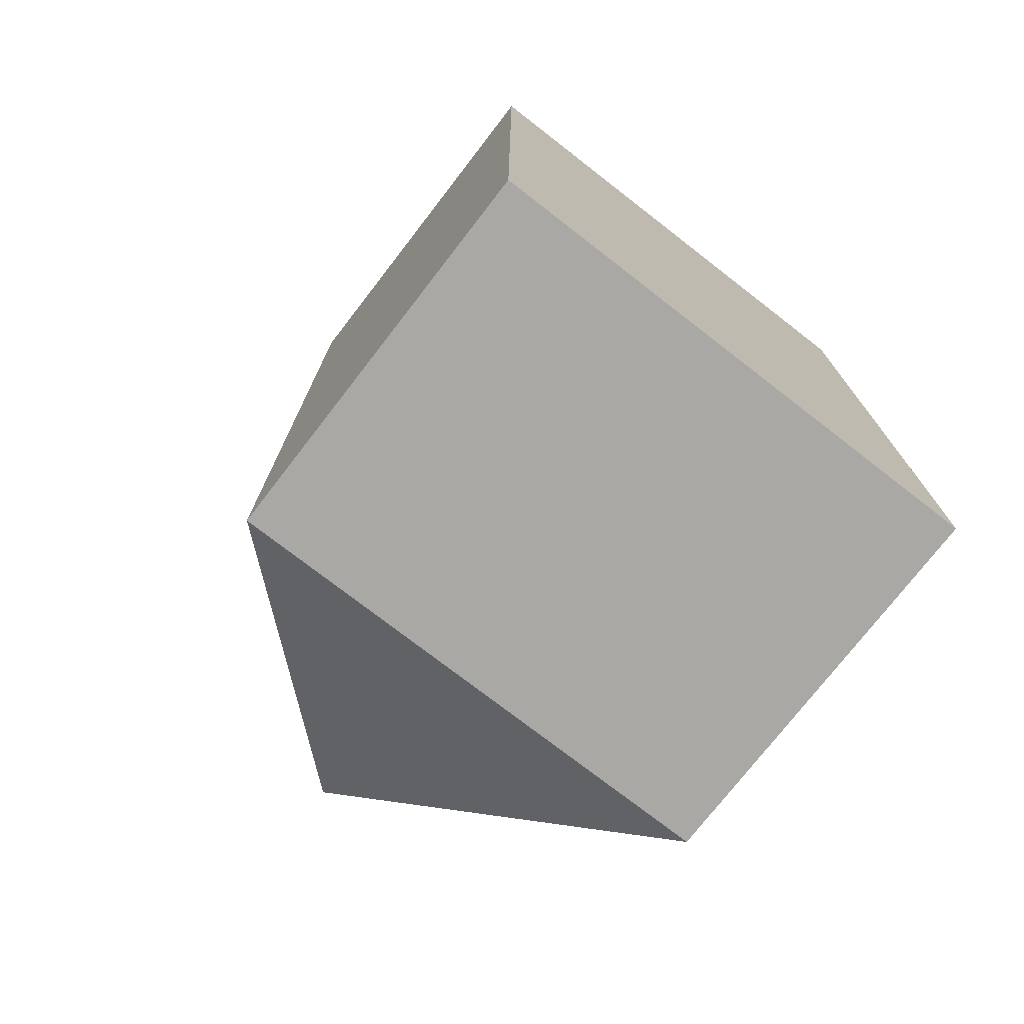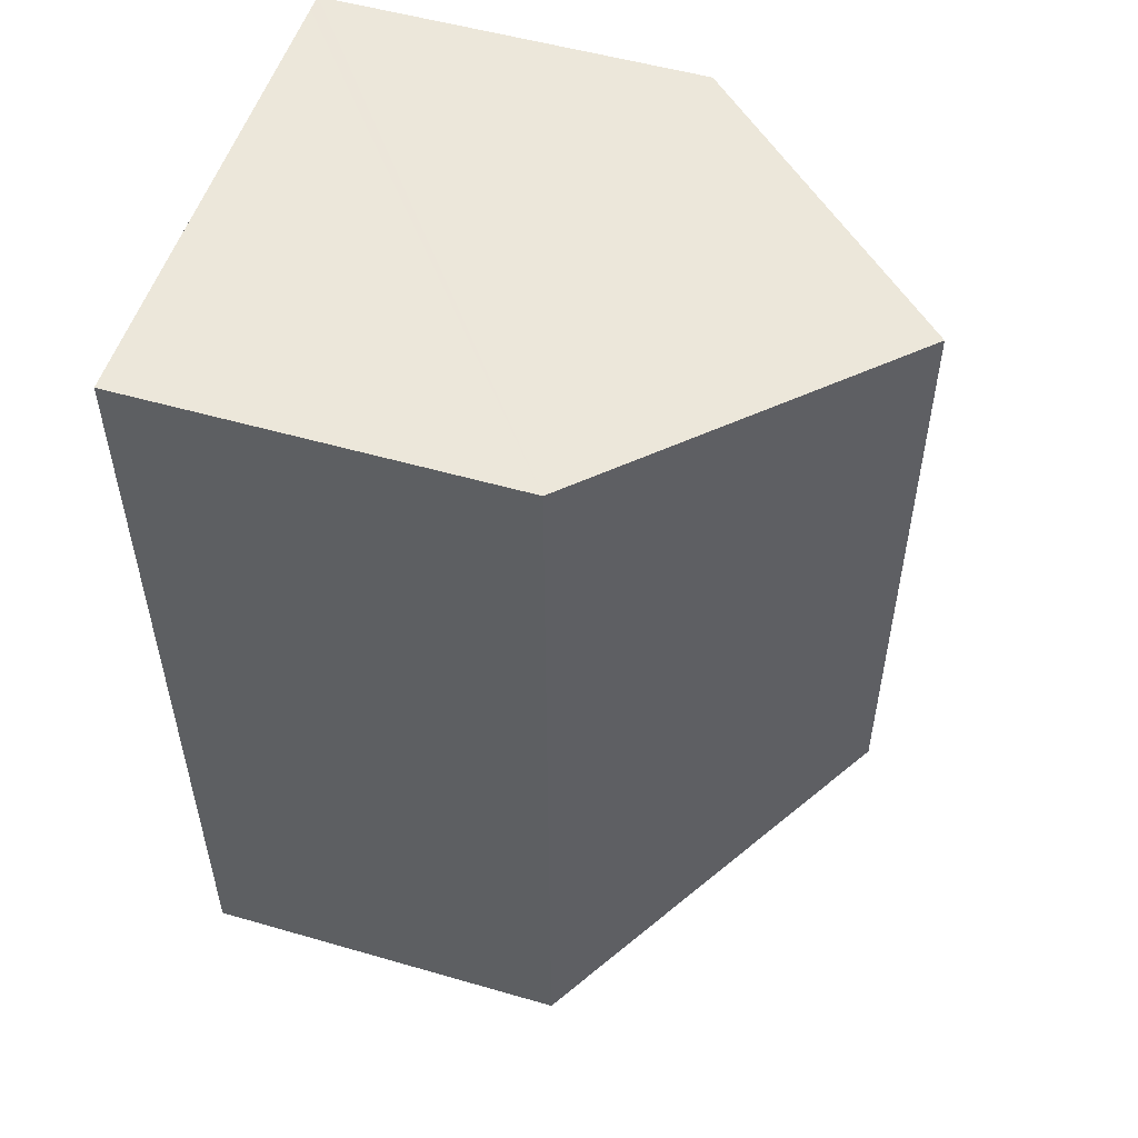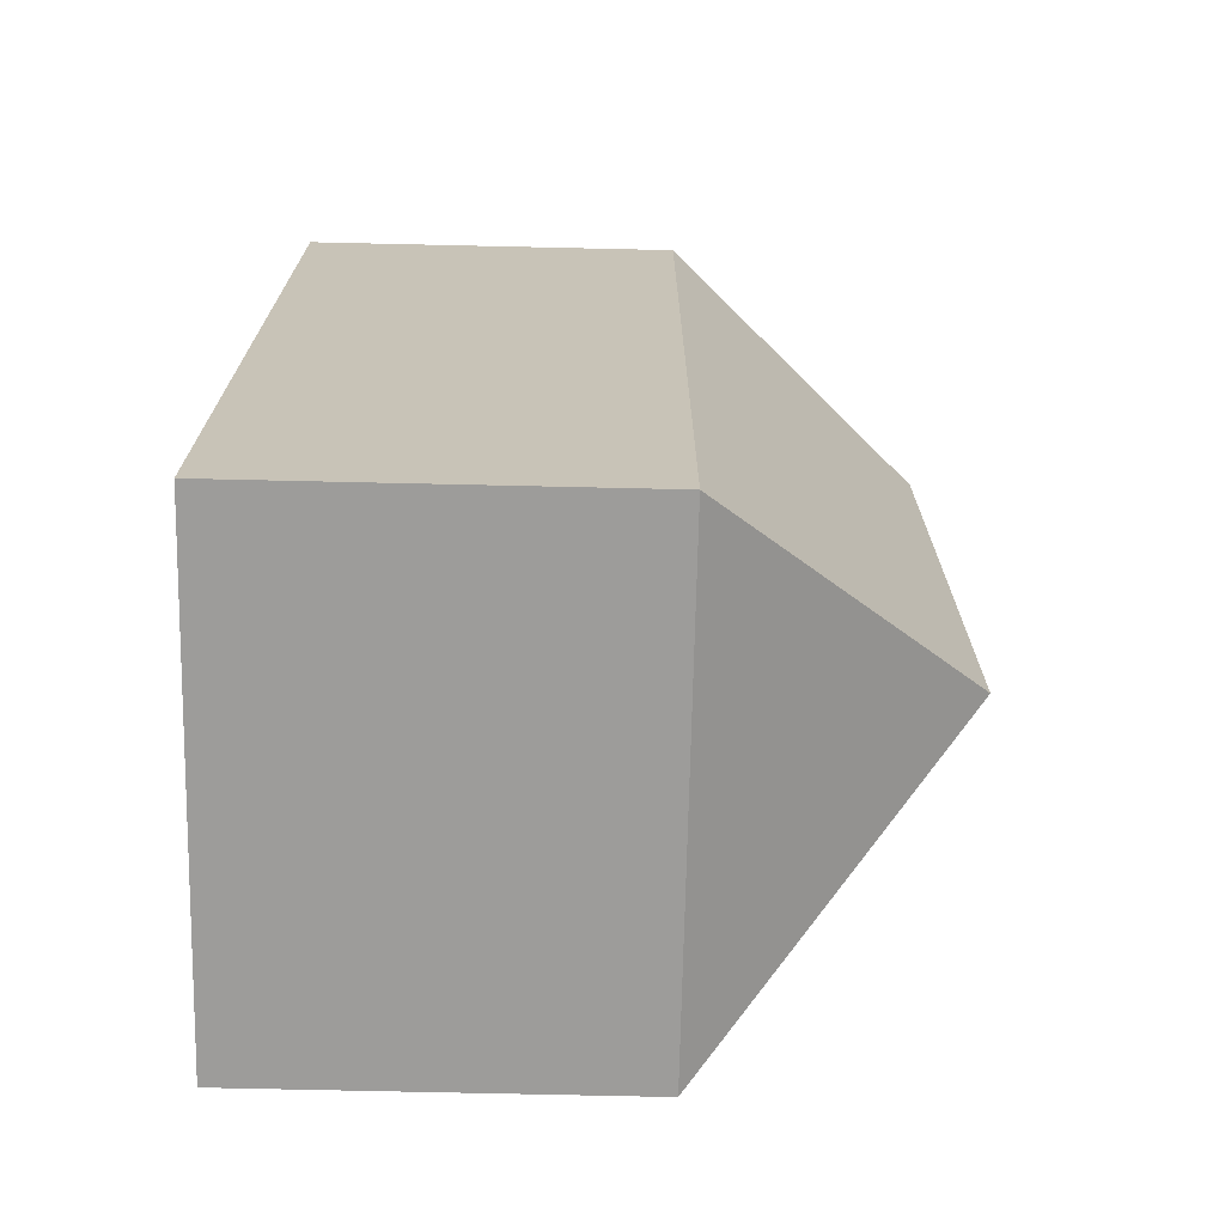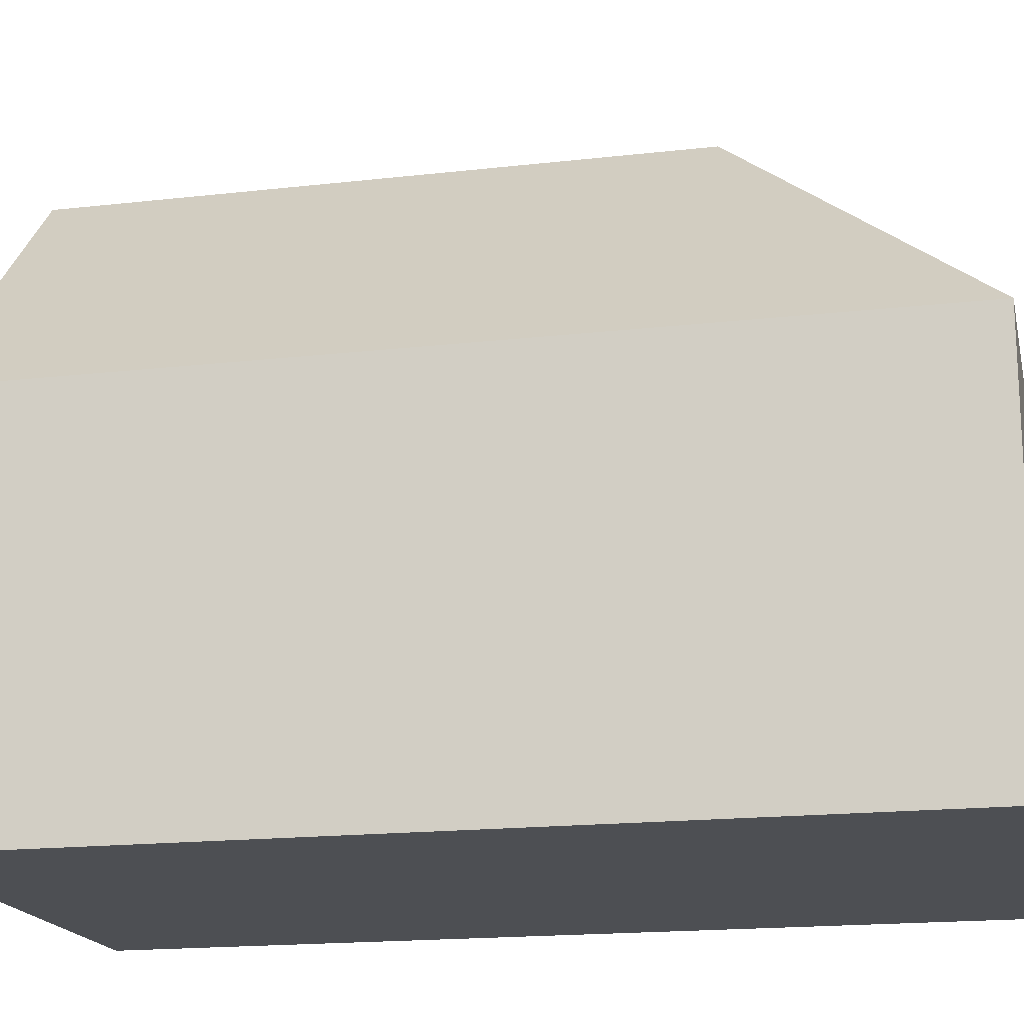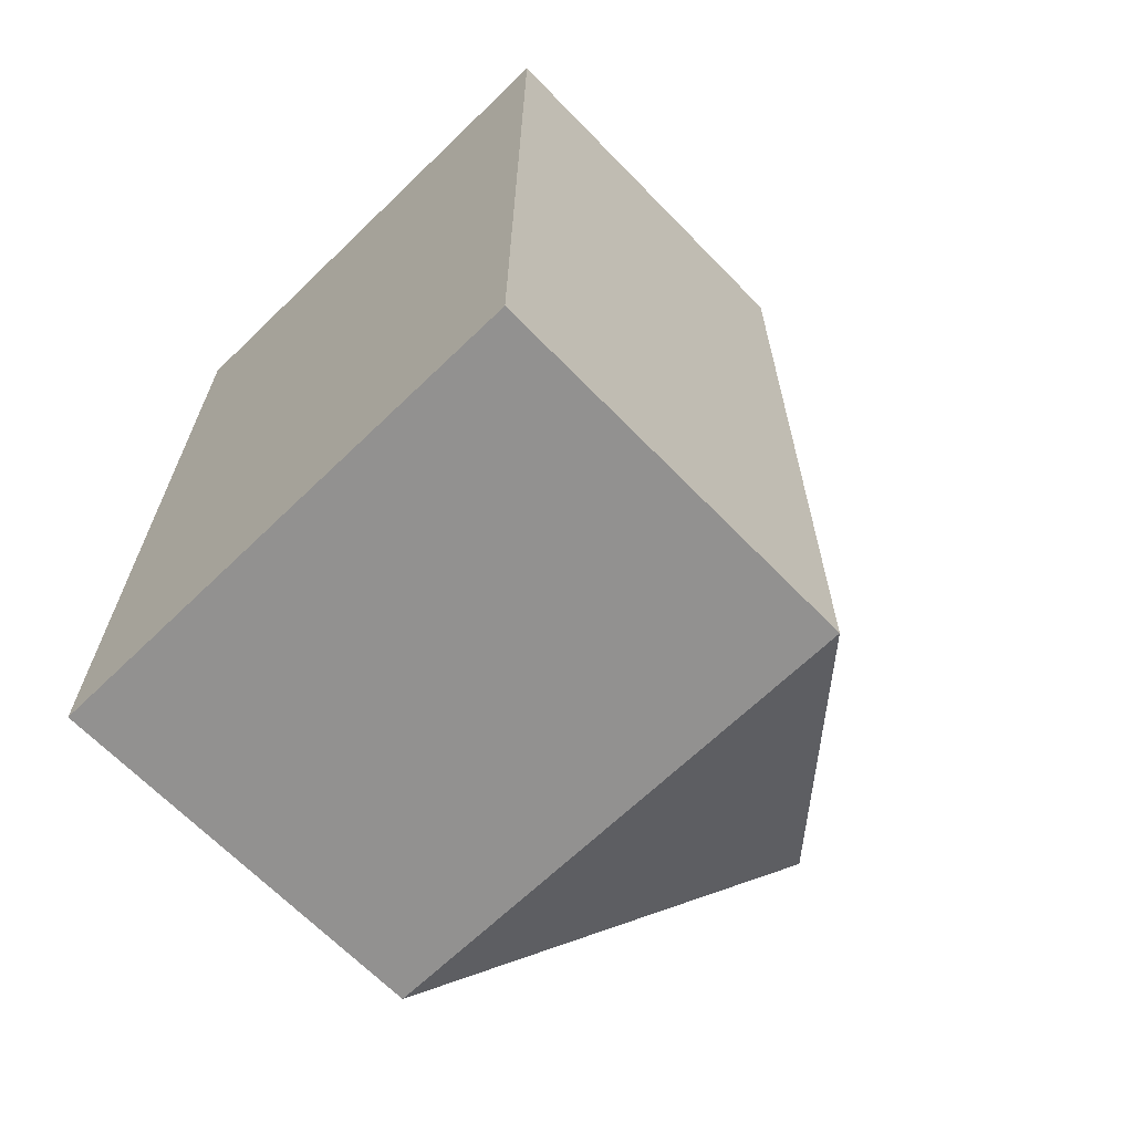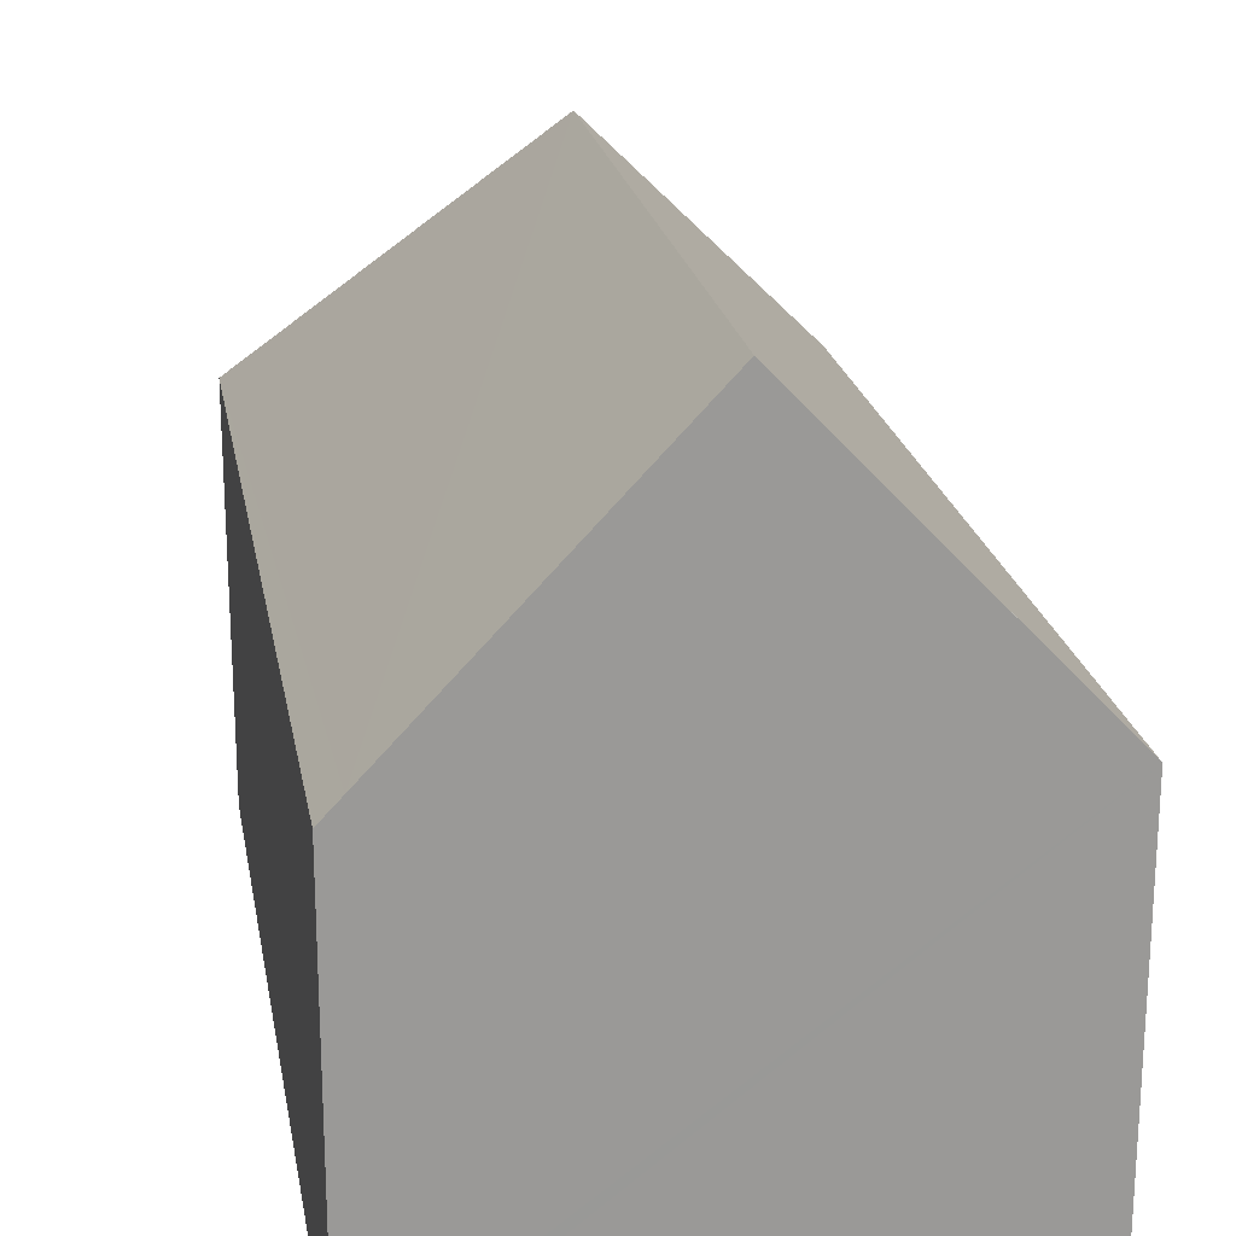
<metadata>
{"format":"obj","ext":"obj","renderer":"f3d","projection":"perspective","resolution":1024,"background":"white","views":[{"elev":-74.9,"azim":-37.7,"up":"+Z"},{"elev":52.5,"azim":107.3,"up":"+Z"},{"elev":-70.7,"azim":88.7,"up":"+Z"},{"elev":-17.6,"azim":103.0,"up":"+Y"},{"elev":-66.5,"azim":44.2,"up":"+Z"},{"elev":21.4,"azim":-9.7,"up":"+Y"}]}
</metadata>
<code>
v  5.171 13.22 5.112
v  10.3 7.797 -0.085
v  0 7.797 4.774e-16
v  10.38 7.795 17.73
v  5.226 13.23 17.8
v  9.982 8.219 17.73
v  0.454 8.203 17.87
v  0.066 7.795 17.88
v  0.066 -1.095e-15 17.88
v  0.454 -1.094e-15 17.87
v  10.38 -1.085e-15 17.73
v  5.226 -1.09e-15 17.8
v  9.982 -1.086e-15 17.73
v  10.3 5.205e-18 -0.085
v  0 0 0
g defaultobject
f 1 2 3
f 1 4 2
f 4 1 5
f 4 5 6
f 7 3 8
f 3 7 1
f 1 7 5
f 7 6 5
f 6 7 8
f 6 8 9
f 6 9 4
f 4 9 10
f 4 10 11
f 11 10 12
f 11 12 13
f 4 14 2
f 14 4 11
f 14 3 2
f 3 14 15
f 15 8 3
f 8 15 9
f 11 15 14
f 15 11 13
f 15 13 12
f 15 12 10
f 15 10 9

</code>
